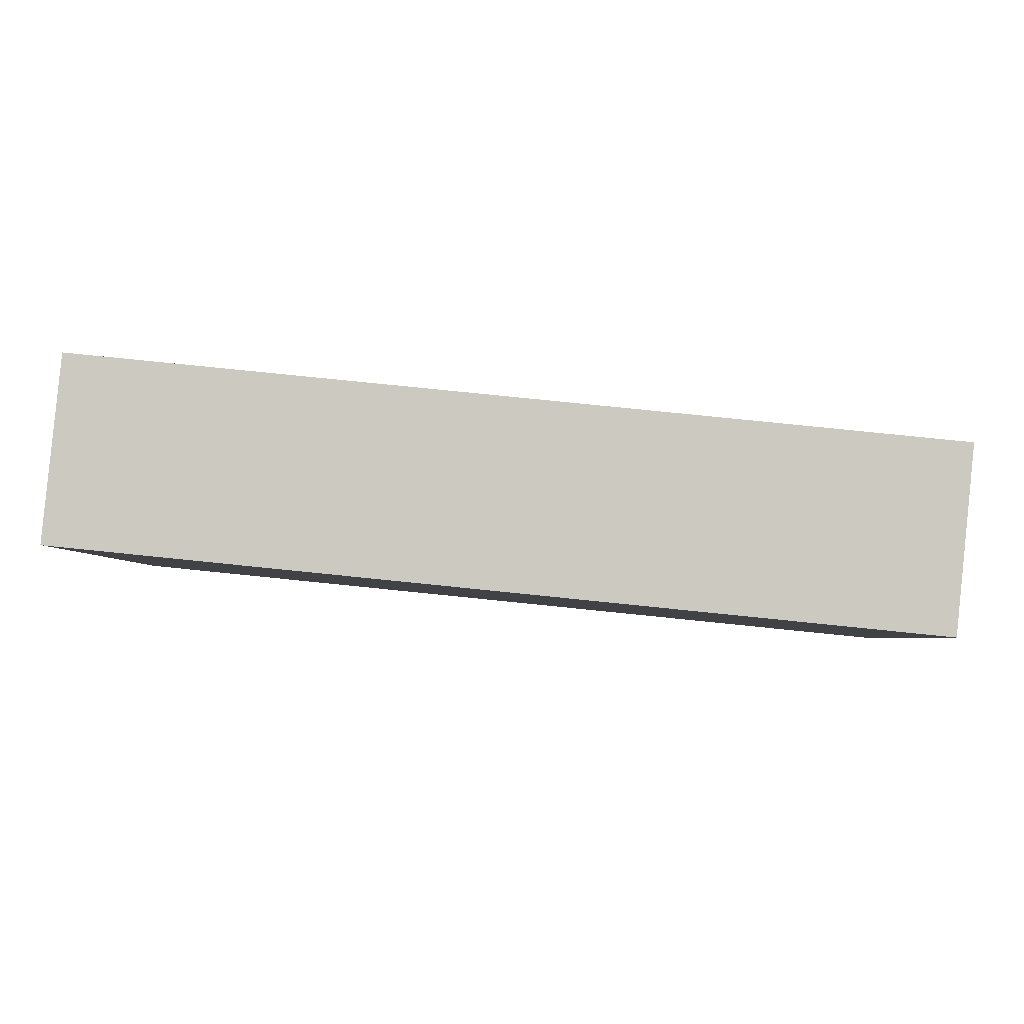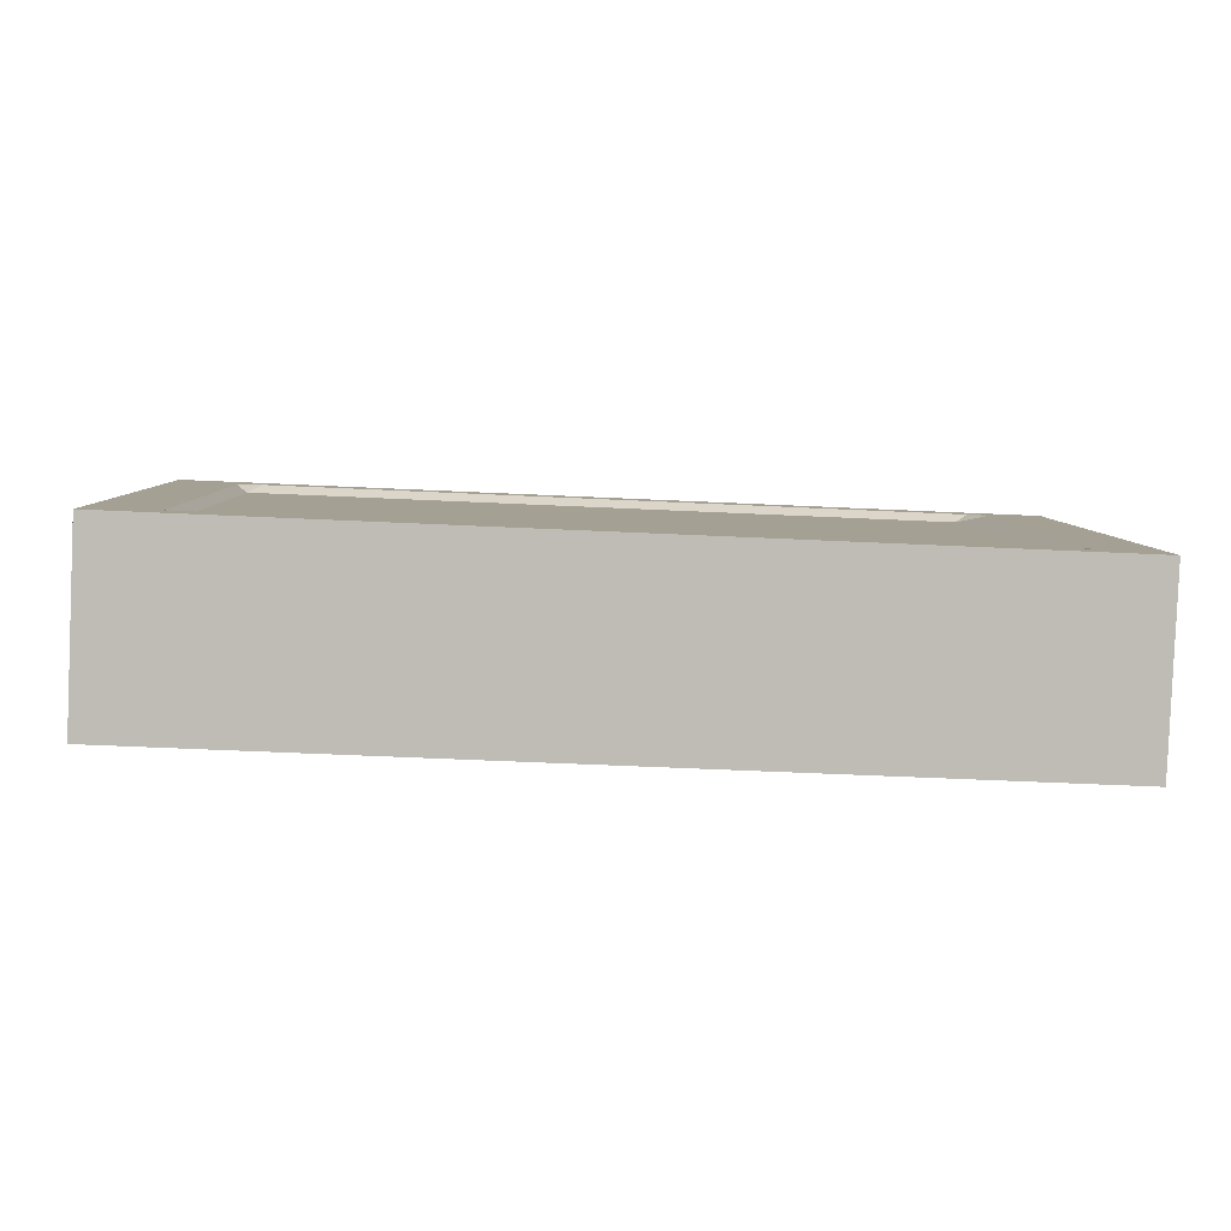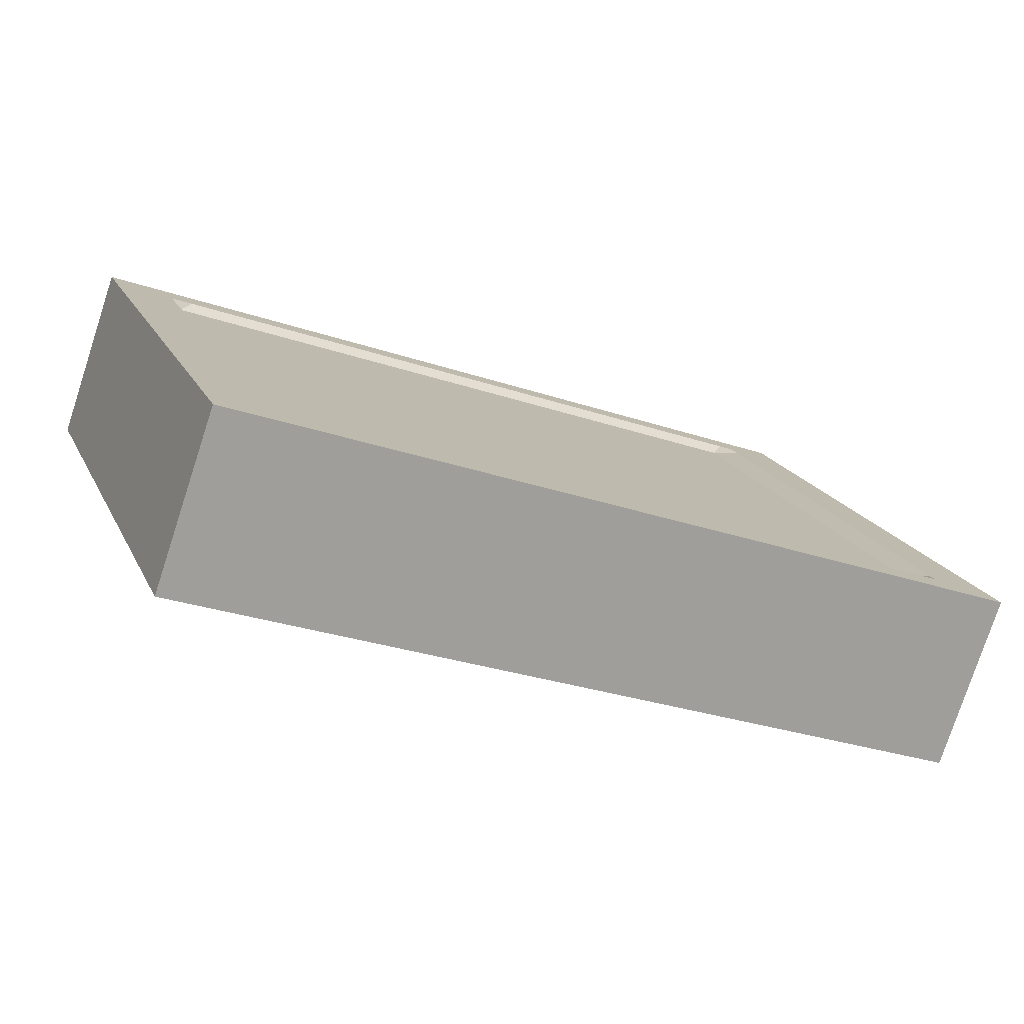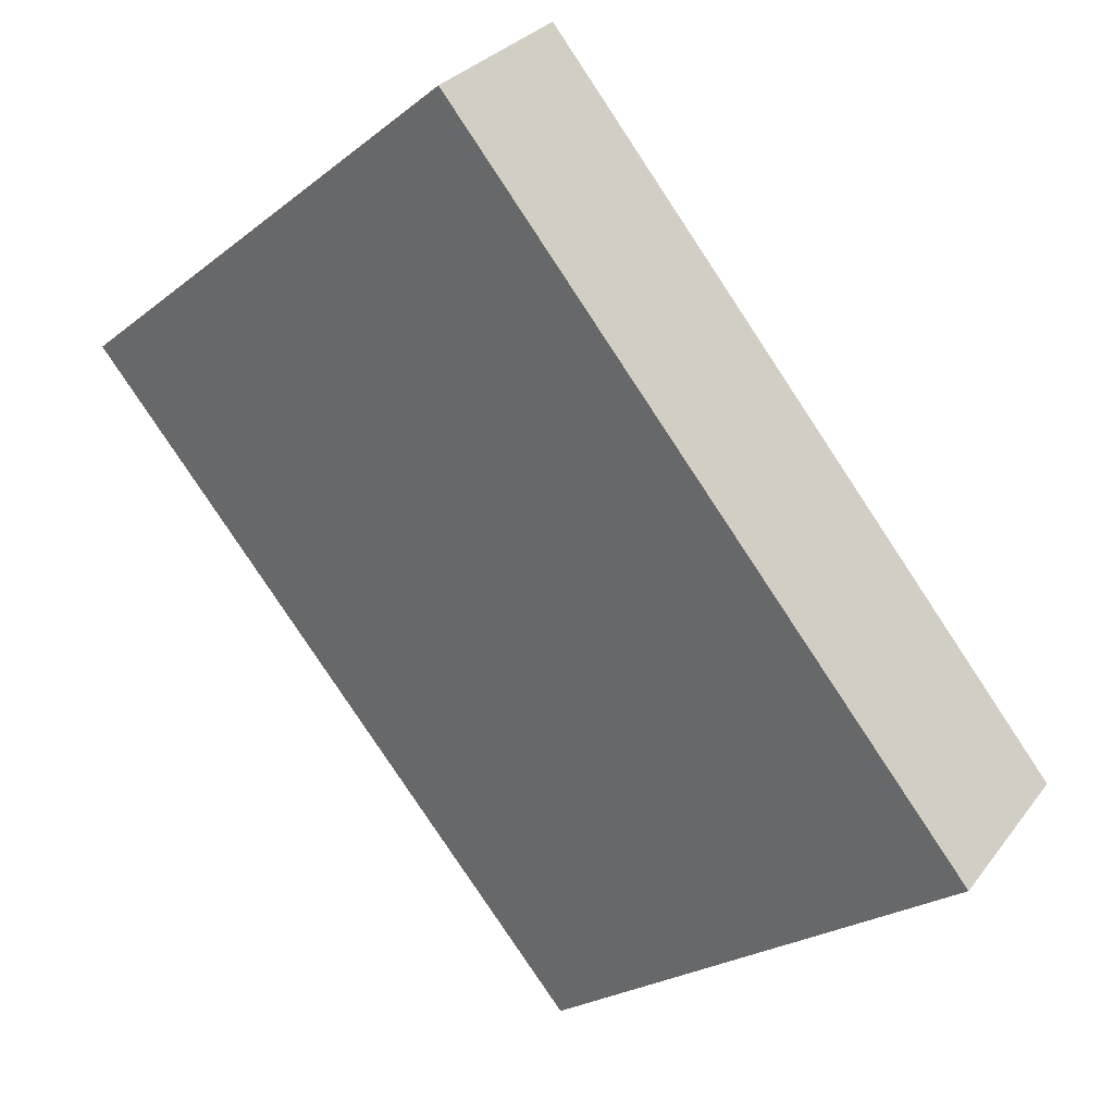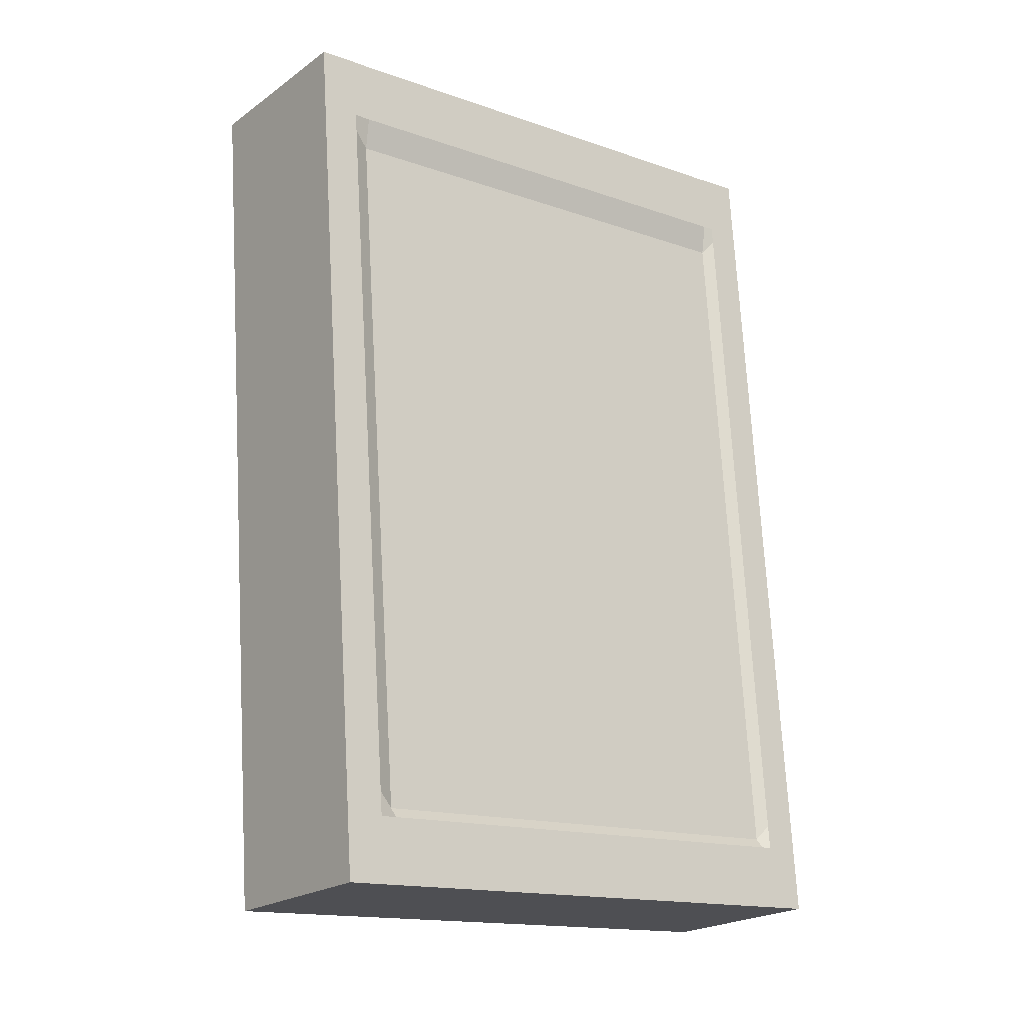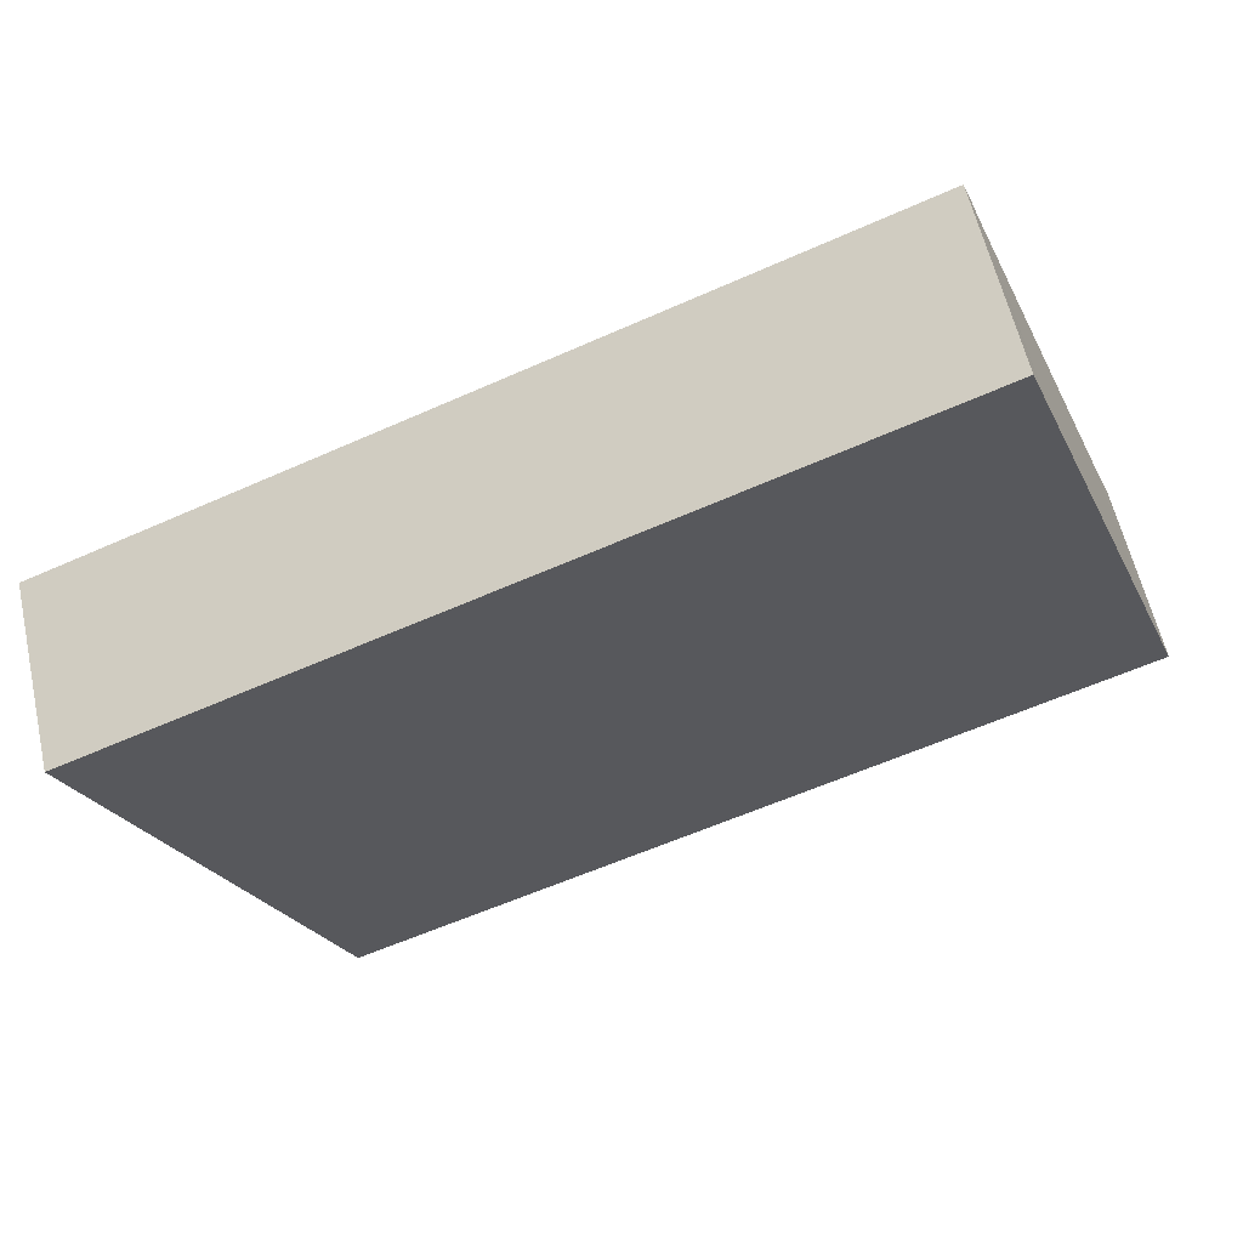
<metadata>
{"format":"obj","ext":"obj","renderer":"f3d","projection":"perspective","resolution":1024,"background":"white","views":[{"elev":48.4,"azim":-177.6,"up":"+Y"},{"elev":57.0,"azim":178.2,"up":"+Y"},{"elev":-22.9,"azim":156.2,"up":"+Z"},{"elev":-78.3,"azim":126.3,"up":"+Z"},{"elev":74.4,"azim":89.5,"up":"+Z"},{"elev":-65.1,"azim":-152.6,"up":"+Z"}]}
</metadata>
<code>
o Cube
v -4.045 -1.935 -0.7959
v -4.089 3.507 -5.088
v -4.047 -1.58 -1.075
v -4.086 3.179 -4.829
v -4.252 -1.945 -0.8062
v -4.296 3.498 -5.098
v -4.255 -1.59 -1.086
v -4.293 3.169 -4.839
v -4.085 3.069 -4.742
v -4.066 4.371 -3.091
v -4.292 3.059 -4.752
v -4.049 -1.426 -1.197
v -4.256 -1.436 -1.207
v -4.029 -0.1245 0.4538
v 4.199 4.76 -2.681
v 4.235 0.2653 0.8635
v -5.038 3.134 -4.876
v -5.04 3.462 -5.135
v 4.499 -1.532 -0.3724
v 5.256 -1.496 -0.3349
v -4.996 -1.98 -0.8431
v -5.145 -0.6312 0.8684
v 4.455 3.91 -4.664
v 5.212 3.946 -4.627
v -5.189 4.811 -3.423
v 5.253 -1.142 -0.6143
v 5.063 5.294 -2.915
v 5.107 -0.1477 1.377
v -5.186 4.483 -3.164
v 4.35 -0.1834 1.339
v 4.306 5.259 -2.952
v 5.104 0.2067 1.097
v -4.252 -1.945 -0.8062
v -4.045 -1.935 -0.7959
v -4.296 3.498 -5.098
v -4.089 3.507 -5.088
v -4.4 -0.5961 0.9053
v -4.193 -0.5863 0.9156
v -4.444 4.846 -3.386
v -4.237 4.856 -3.376
v -4.234 4.527 -3.117
v -4.047 -1.58 -1.075
v -4.999 -1.625 -1.123
v 5.251 -0.9877 -0.7358
v -5.148 -0.2769 0.589
v 5.103 0.3608 0.9757
v -4.196 -0.232 0.6362
v -4.049 -1.426 -1.197
v -4.403 -0.2418 0.6259
v 4.069 0.1578 1.046
v 4.496 -1.178 -0.6518
v -5.037 3.024 -4.789
v -5.181 4.373 -3.077
v -4.066 4.371 -3.091
v 5.214 3.618 -4.368
v 5.066 4.966 -2.656
v -4.086 3.179 -4.829
v -4.441 4.518 -3.127
v 4.03 4.917 -2.707
v 4.457 3.582 -4.405
v 4.22 -1.545 -0.3862
v 4.176 3.897 -4.678
v 4.071 -0.1965 1.325
v 4.028 5.246 -2.966
v 4.347 0.171 1.06
v 4.217 -1.191 -0.6657
v 4.309 4.93 -2.694
v 4.179 3.569 -4.419
v 4.494 -1.023 -0.7734
v 4.31 4.82 -2.607
v -4.255 -1.59 -1.086
v -4.293 3.169 -4.839
v -4.436 4.408 -3.04
v -4.256 -1.436 -1.207
v 5.215 3.507 -4.281
v 5.067 4.856 -2.569
v -4.085 3.069 -4.742
v -5 -1.471 -1.244
v -5.144 -0.1226 0.4677
v -4.029 -0.1245 0.4538
v 4.458 3.472 -4.318
v 4.346 0.3251 0.9382
v -4.4 -0.08744 0.5046
v -4.292 3.059 -4.752
v 4.199 4.76 -2.681
v 4.179 3.459 -4.332
v 4.216 -1.037 -0.7872
v 4.235 0.2653 0.8635
f 14 10 54 80
f 10 15 85 54
f 15 16 88 85
f 14 16 15 10
f 16 14 80 88
f 8 6 2 4
f 5 7 3 1
f 11 8 4 9
f 13 11 9 12
f 7 13 12 3
f 2 6 35 36
f 6 8 72 35
f 5 1 34 33
f 7 5 33 71
f 1 3 42 34
f 9 4 57 77
f 11 13 74 84
f 8 11 84 72
f 3 12 48 42
f 13 7 71 74
f 12 9 77 48
f 4 2 36 57
f 60 23 24 55
f 67 56 27 31
f 17 29 25 18
f 23 31 27 24
f 26 32 28 20
f 30 19 20 28
f 37 33 34 38
f 35 39 40 36
f 58 41 40 39
f 37 38 47 49
f 44 46 32 26
f 21 22 45 43
f 30 28 32 65
f 19 51 26 20
f 24 27 56 55
f 73 54 41 58
f 52 53 29 17
f 70 76 56 67
f 81 60 55 75
f 86 68 60 81
f 85 70 67 59
f 61 66 51 19
f 63 30 65 50
f 63 61 19 30
f 62 64 31 23
f 59 67 31 64
f 68 62 23 60
f 53 73 58 29
f 52 17 72 84
f 22 37 49 45
f 21 43 71 33
f 17 18 35 72
f 29 58 39 25
f 18 25 39 35
f 22 21 33 37
f 78 52 84 74
f 79 83 73 53
f 88 82 70 85
f 87 86 81 69
f 69 81 75 44
f 82 46 76 70
f 78 79 53 52
f 83 80 54 73
f 55 56 76 75
f 49 47 80 83
f 43 45 79 78
f 65 32 46 82
f 51 69 44 26
f 66 87 69 51
f 50 65 82 88
f 45 49 83 79
f 43 78 74 71
f 75 76 46 44
f 47 50 88 80
f 42 48 87 66
f 48 77 86 87
f 57 36 62 68
f 41 59 64 40
f 36 40 64 62
f 38 34 61 63
f 38 63 50 47
f 34 42 66 61
f 54 85 59 41
f 77 57 68 86

</code>
